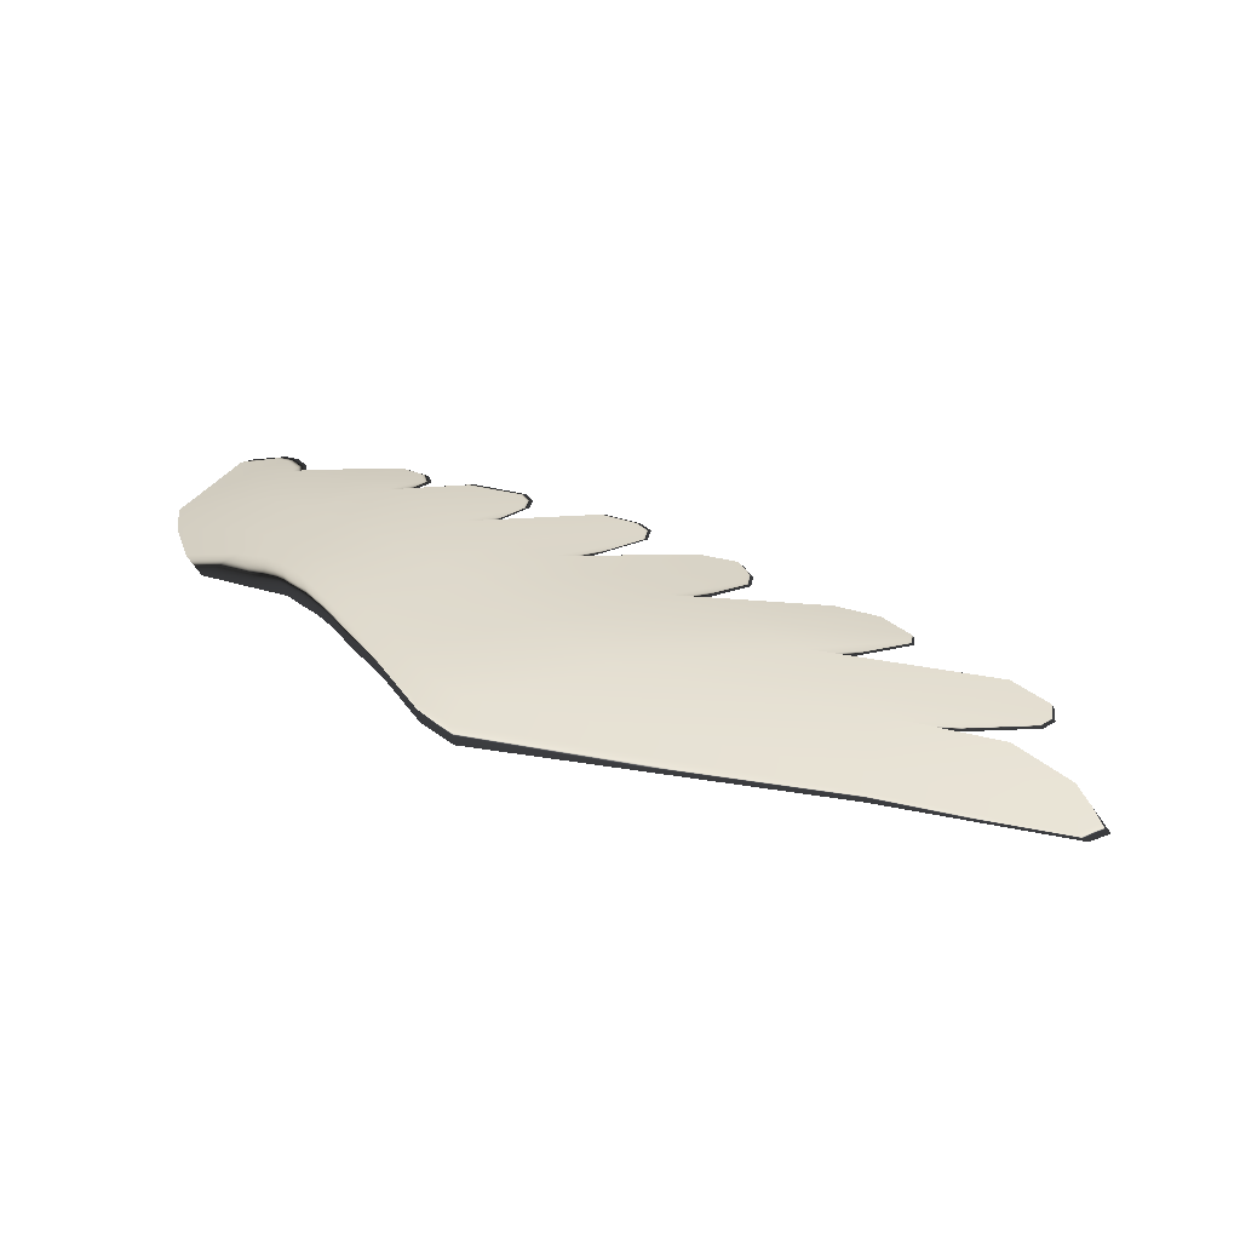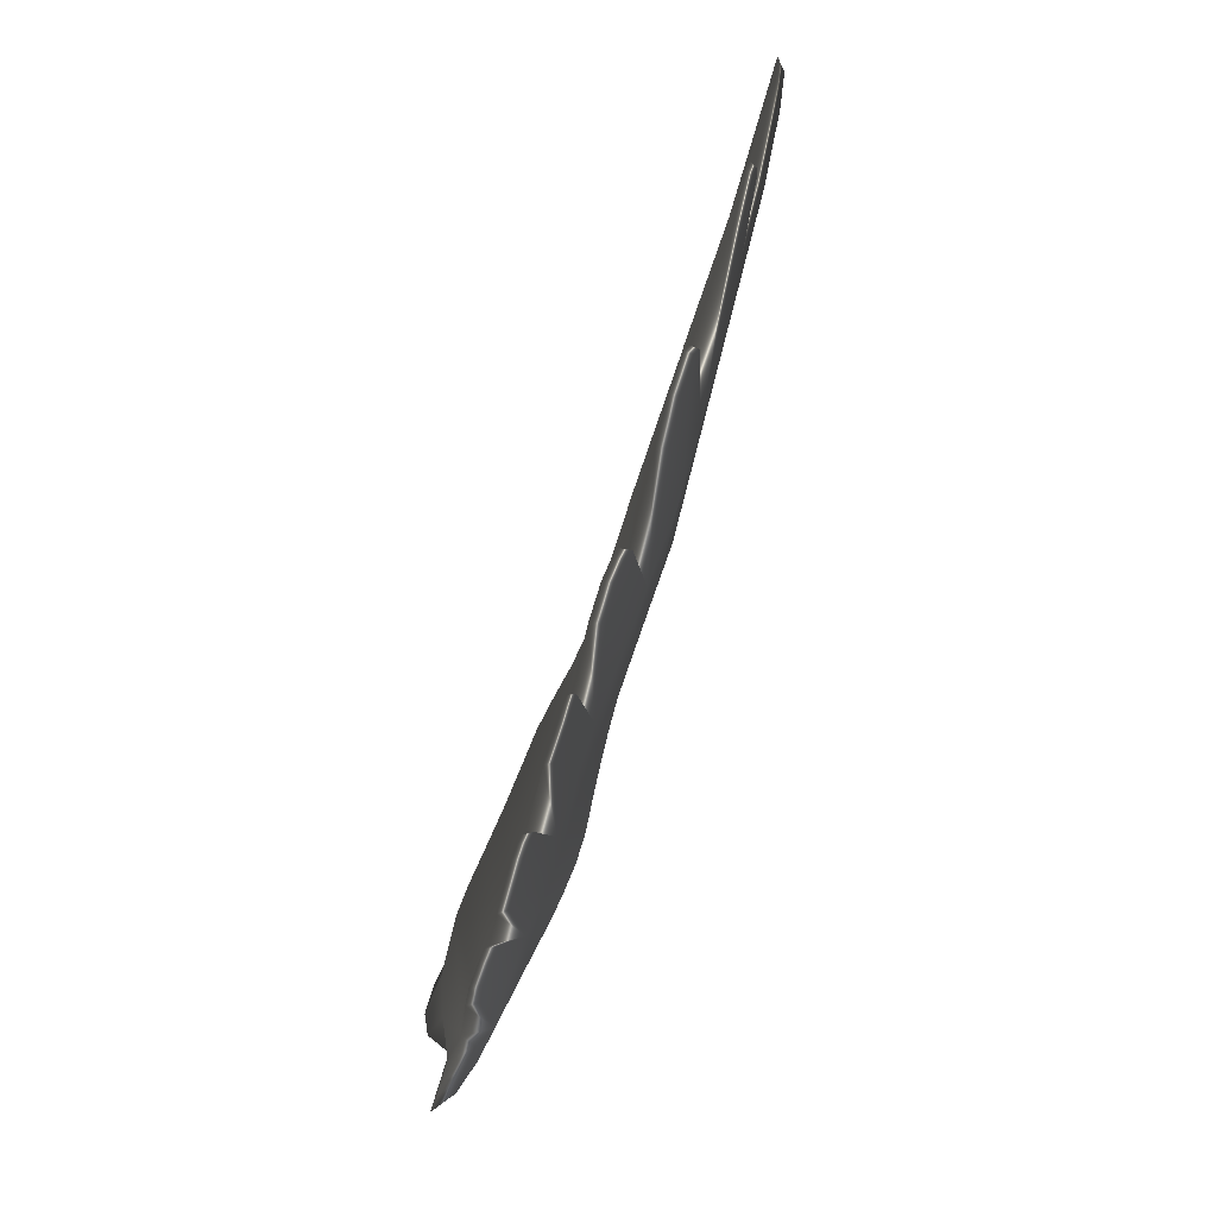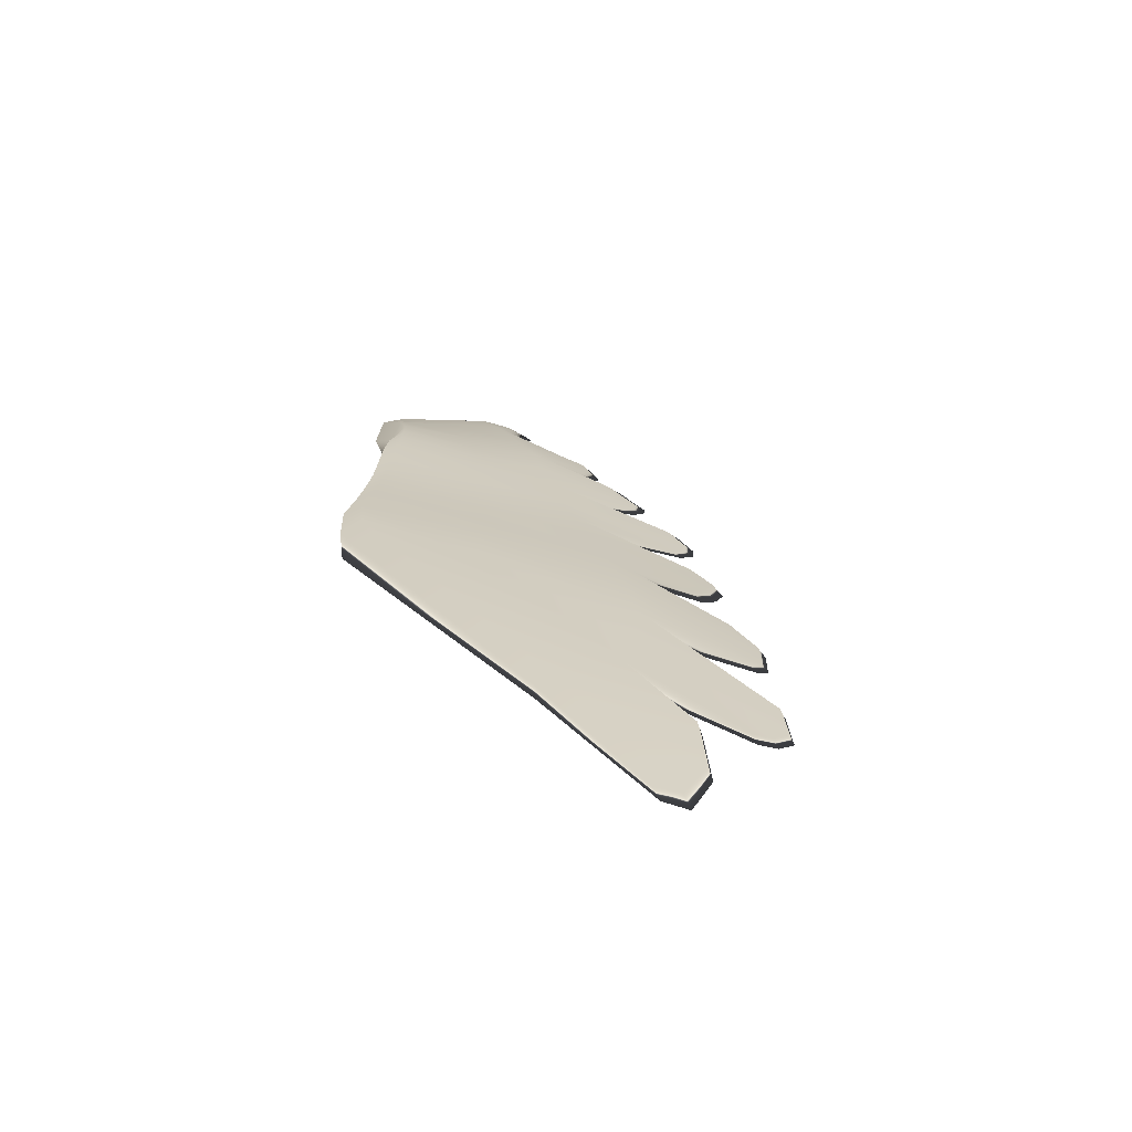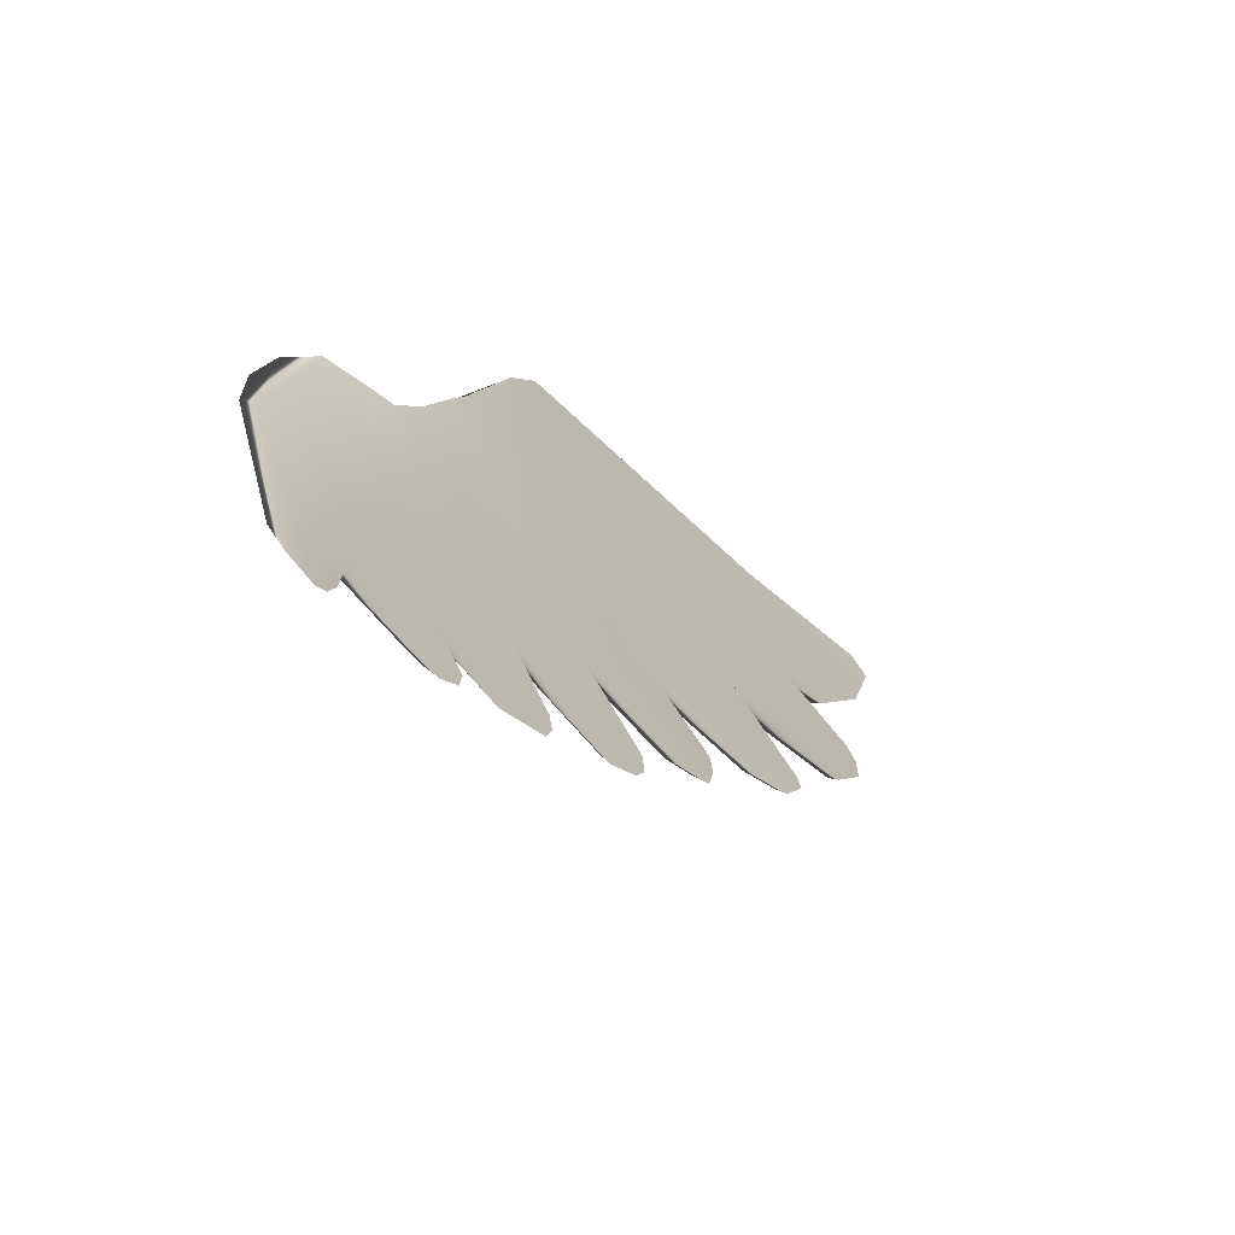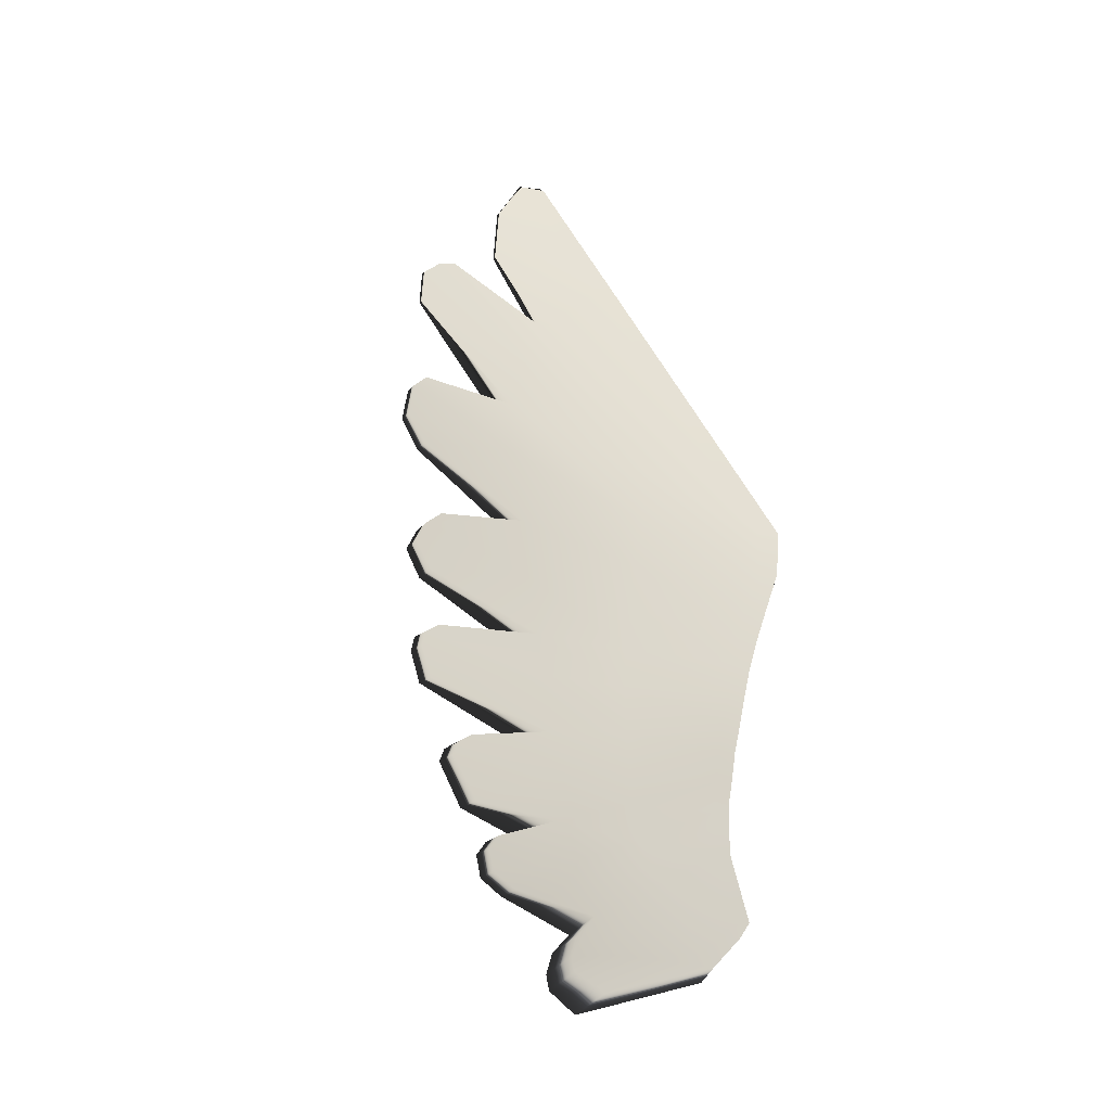
<metadata>
{"format":"obj","ext":"obj","renderer":"f3d","projection":"perspective","resolution":1024,"background":"white","views":[{"elev":44.6,"azim":14.4,"up":"+Y"},{"elev":-62.2,"azim":74.6,"up":"+Z"},{"elev":26.1,"azim":58.9,"up":"+Y"},{"elev":-31.4,"azim":-53.6,"up":"+Z"},{"elev":58.6,"azim":-114.3,"up":"+Y"}]}
</metadata>
<code>
g pm0519_00_LWingSkin
v 0.0346 0.154 -0.03969
v 0.03789 0.1556 -0.02669
v 0.06521 0.1606 -0.02019
v 0.06292 0.1543 -0.05338
v 0.02957 0.1566 -0.0451
v 0.07822 0.1653 -0.01505
v 0.05334 0.1578 -0.06377
v 0.08085 0.1546 -0.04134
v 0.0864 0.168 -0.009194
v 0.09072 0.1563 -0.0352
v 0.09525 0.1708 -0.003118
v 0.1029 0.1594 -0.02742
v 0.1046 0.1729 0.004106
v 0.1151 0.1623 -0.01921
v 0.1151 0.175 0.01403
v 0.1286 0.1654 -0.009492
v 0.1247 0.1765 0.02148
v 0.139 0.1679 -0.0002576
v 0.1329 0.1784 0.02883
v 0.1483 0.1719 0.01037
v 0.1415 0.1804 0.03755
v 0.1567 0.176 0.02065
v 0.1527 0.1829 0.04883
v 0.1642 0.1786 0.02909
v 0.1674 0.1843 0.05703
v 0.1738 0.1839 0.0421
v 0.3055 0.188 0.05085
v 0.3065 0.1852 0.04057
v 0.3778 0.1866 0.04827
v 0.3846 0.1846 0.04117
v 0.2218 0.1759 -0.03516
v 0.297 0.1701 -0.05234
v 0.2793 0.1712 -0.05253
v 0.2498 0.1727 -0.0236
v 0.3089 0.1716 -0.04466
v 0.2742 0.1764 -0.01695
v 0.3091 0.1735 -0.03916
v 0.1642 0.1786 0.02909
v 0.1738 0.1839 0.0421
v 0.1567 0.176 0.02065
v 0.1963 0.1693 -0.04343
v 0.1483 0.1719 0.01037
v 0.2448 0.1666 -0.06683
v 0.2453 0.1683 -0.05993
v 0.2395 0.1647 -0.07398
v 0.1747 0.1696 -0.05262
v 0.2245 0.1646 -0.07431
v 0.139 0.1679 -0.0002576
v 0.1568 0.167 -0.05778
v 0.1286 0.1654 -0.009492
v 0.2006 0.1631 -0.08629
v 0.2008 0.164 -0.08022
v 0.1954 0.1626 -0.08987
v 0.1354 0.1664 -0.06596
v 0.181 0.1619 -0.09215
v 0.1151 0.1623 -0.01921
v 0.1184 0.165 -0.07365
v 0.1029 0.1594 -0.02742
v 0.1508 0.1611 -0.09397
v 0.151 0.1624 -0.08806
v 0.1471 0.1604 -0.09779
v 0.1009 0.1637 -0.08173
v 0.1254 0.1607 -0.09792
v 0.09072 0.1563 -0.0352
v 0.08093 0.1635 -0.08091
v 0.08085 0.1546 -0.04134
v 0.1058 0.1594 -0.09975
v 0.1085 0.1606 -0.09477
v 0.09684 0.1587 -0.1019
v 0.06119 0.1636 -0.0816
v 0.08675 0.1597 -0.09794
v 0.06292 0.1543 -0.05338
v 0.05334 0.1578 -0.06377
v 0.04594 0.1621 -0.0759
v 0.05783 0.163 -0.08988
v 0.05195 0.1608 -0.09501
v 0.04628 0.1598 -0.0964
v 0.3046 0.1817 0.0145
v 0.3738 0.1839 0.02547
v 0.3507 0.1847 0.01353
v 0.3083 0.1843 0.02734
v 0.3846 0.1846 0.04117
v 0.3065 0.1852 0.04057
v 0.2945 0.1776 -0.0006228
v 0.3584 0.1803 -0.003566
v 0.3621 0.1789 -0.009121
v 0.3615 0.1777 -0.01624
v 0.3467 0.1779 -0.02363
v 0.02549 0.174 -0.0411
v 0.02458 0.1658 -0.04604
v 0.03422 0.1598 -0.09152
v 0.03465 0.1681 -0.07943
v 0.04628 0.1598 -0.0964
v 0.04651 0.1675 -0.08591
v 0.05195 0.1608 -0.09501
v 0.04514 0.1732 -0.07235
v 0.05192 0.168 -0.0851
v 0.05783 0.163 -0.08988
v 0.0592 0.1818 -0.04665
v 0.0306 0.1767 -0.02806
v 0.05754 0.1695 -0.08058
v 0.06119 0.1636 -0.0816
v 0.06013 0.1753 -0.07224
v 0.08675 0.1597 -0.09794
v 0.06013 0.1753 -0.07224
v 0.08529 0.1649 -0.0927
v 0.09684 0.1587 -0.1019
v 0.08232 0.1753 -0.07148
v 0.0954 0.1637 -0.0969
v 0.1058 0.1594 -0.09975
v 0.1043 0.1643 -0.09471
v 0.1085 0.1606 -0.09477
v 0.1071 0.1655 -0.08969
v 0.1009 0.1637 -0.08173
v 0.09914 0.1764 -0.0693
v 0.1254 0.1607 -0.09792
v 0.09914 0.1764 -0.0693
v 0.1239 0.1652 -0.0918
v 0.1471 0.1604 -0.09779
v 0.07756 0.1817 -0.04692
v 0.1456 0.1647 -0.09211
v 0.1508 0.1611 -0.09397
v 0.116 0.1772 -0.06379
v 0.1493 0.1653 -0.08842
v 0.151 0.1624 -0.08806
v 0.1495 0.1665 -0.08265
v 0.1354 0.1664 -0.06596
v 0.1333 0.178 -0.05751
v 0.181 0.1619 -0.09215
v 0.1333 0.178 -0.05751
v 0.1796 0.1657 -0.08752
v 0.1954 0.1626 -0.08987
v 0.09159 0.1825 -0.04243
v 0.194 0.1663 -0.08544
v 0.2006 0.1631 -0.08629
v 0.1555 0.1798 -0.04982
v 0.1992 0.1667 -0.08195
v 0.2008 0.164 -0.08022
v 0.104 0.184 -0.03746
v 0.1994 0.1676 -0.07597
v 0.1747 0.1696 -0.05262
v 0.1727 0.1806 -0.04477
v 0.2245 0.1646 -0.07431
v 0.1727 0.1806 -0.04477
v 0.2229 0.1707 -0.06965
v 0.2395 0.1647 -0.07398
v 0.1176 0.1851 -0.03195
v 0.238 0.1705 -0.06962
v 0.2448 0.1666 -0.06683
v 0.196 0.1832 -0.03784
v 0.2434 0.1723 -0.06262
v 0.2453 0.1683 -0.05993
v 0.1352 0.1858 -0.02474
v 0.2438 0.1738 -0.05586
v 0.2218 0.1759 -0.03516
v 0.2199 0.1858 -0.03009
v 0.2793 0.1712 -0.05253
v 0.2199 0.1858 -0.03009
v 0.2778 0.1762 -0.04928
v 0.297 0.1701 -0.05234
v 0.1488 0.1871 -0.01775
v 0.2955 0.1748 -0.04933
v 0.3089 0.1716 -0.04466
v 0.2507 0.1888 -0.02084
v 0.3074 0.1762 -0.04167
v 0.3091 0.1735 -0.03916
v 0.1643 0.1893 -0.008715
v 0.3077 0.178 -0.03619
v 0.2742 0.1764 -0.01695
v 0.2725 0.1892 -0.01217
v 0.3467 0.1779 -0.02363
v 0.2725 0.1892 -0.01217
v 0.3446 0.1813 -0.0227
v 0.3615 0.1777 -0.01624
v 0.1794 0.1916 0.0003232
v 0.3593 0.1811 -0.01525
v 0.3621 0.1789 -0.009121
v 0.2903 0.1904 0.003228
v 0.36 0.1823 -0.00816
v 0.3584 0.1803 -0.003566
v 0.1956 0.1953 0.01051
v 0.214 0.1976 0.02061
v 0.3563 0.1836 -0.002637
v 0.3046 0.1817 0.0145
v 0.3013 0.1922 0.01533
v 0.3507 0.1847 0.01353
v 0.3013 0.1922 0.01533
v 0.3482 0.1895 0.01419
v 0.3738 0.1839 0.02547
v 0.3711 0.1885 0.02599
v 0.3846 0.1846 0.04117
v 0.3071 0.1953 0.04403
v 0.3801 0.1884 0.04121
v 0.3778 0.1866 0.04827
v 0.3732 0.1894 0.04826
v 0.3055 0.188 0.05085
v 0.3051 0.193 0.05062
v 0.1674 0.1843 0.05703
v 0.1697 0.1993 0.04883
v 0.1672 0.1949 0.05722
v 0.1527 0.1829 0.04883
v 0.151 0.1948 0.04813
v 0.1415 0.1804 0.03755
v 0.1541 0.1987 0.04126
v 0.1381 0.1938 0.03629
v 0.1329 0.1784 0.02883
v 0.1421 0.1973 0.0304
v 0.1279 0.1935 0.02718
v 0.1247 0.1765 0.02148
v 0.1323 0.1965 0.02202
v 0.1184 0.1934 0.01934
v 0.1151 0.175 0.01403
v 0.1224 0.1963 0.01462
v 0.1088 0.1938 0.01226
v 0.1046 0.1729 0.004106
v 0.1126 0.1962 0.007228
v 0.09881 0.1941 0.005098
v 0.09525 0.1708 -0.003118
v 0.1015 0.1963 -0.0006919
v 0.09026 0.193 -0.001189
v 0.0864 0.168 -0.009194
v 0.09184 0.1953 -0.007596
v 0.08198 0.1906 -0.006385
v 0.07822 0.1653 -0.01505
v 0.08235 0.1934 -0.01314
v 0.07402 0.1869 -0.0116
v 0.06521 0.1606 -0.02019
v 0.073 0.1913 -0.0183
v 0.05967 0.1799 -0.01767
v 0.03789 0.1556 -0.02669
v 0.03604 0.1708 -0.02105
v 0.05901 0.1879 -0.0231
v 0.02458 0.1658 -0.04604
v 0.04628 0.1598 -0.0964
v 0.03422 0.1598 -0.09152
v 0.04594 0.1621 -0.0759
v 0.02549 0.174 -0.0411
v 0.0306 0.1767 -0.02806
v 0.03604 0.1708 -0.02105
v 0.02458 0.1658 -0.04604
v 0.03789 0.1556 -0.02669
v 0.02458 0.1658 -0.04604
v 0.02957 0.1566 -0.0451
v 0.0346 0.154 -0.03969
g pm0519_00_LWingSkin_0
f 3 2 1
f 4 3 1
f 4 1 5
f 6 3 4
f 7 4 5
f 8 6 4
f 9 6 8
f 10 9 8
f 11 9 10
f 12 11 10
f 13 11 12
f 14 13 12
f 15 13 14
f 16 15 14
f 17 15 16
f 18 17 16
f 19 17 18
f 20 19 18
f 21 19 20
f 22 21 20
f 23 21 22
f 24 23 22
f 25 23 24
f 26 25 24
f 27 25 26
f 28 27 26
f 29 27 28
f 30 29 28
f 33 32 31
f 32 34 31
f 35 34 32
f 36 34 35
f 37 36 35
f 31 34 38
f 38 34 39
f 34 36 39
f 40 31 38
f 41 31 40
f 42 41 40
f 31 41 43
f 44 31 43
f 43 41 45
f 46 41 42
f 45 41 46
f 47 45 46
f 48 46 42
f 49 46 48
f 50 49 48
f 46 49 51
f 52 46 51
f 51 49 53
f 54 49 50
f 53 49 54
f 55 53 54
f 56 54 50
f 57 54 56
f 58 57 56
f 54 57 59
f 60 54 59
f 59 57 61
f 62 57 58
f 61 57 62
f 63 61 62
f 64 62 58
f 65 62 64
f 66 65 64
f 62 65 67
f 68 62 67
f 67 65 69
f 70 65 66
f 69 65 70
f 71 69 70
f 72 70 66
f 72 73 70
f 73 74 70
f 75 70 74
f 76 75 74
f 77 76 74
f 80 79 78
f 79 81 78
f 79 82 81
f 82 83 81
f 81 83 39
f 78 81 39
f 84 78 39
f 85 78 84
f 86 85 84
f 36 84 39
f 87 86 84
f 87 84 36
f 88 87 36
f 91 90 89
f 92 91 89
f 93 91 92
f 94 93 92
f 95 93 94
f 92 89 96
f 94 92 96
f 97 95 94
f 94 96 97
f 98 95 97
f 96 89 99
f 99 89 100
f 101 98 97
f 98 101 102
f 101 103 102
f 104 102 103
f 101 97 105
f 97 96 105
f 105 96 99
f 106 104 103
f 107 104 106
f 106 105 108
f 108 105 99
f 109 107 106
f 109 106 108
f 110 107 109
f 111 110 109
f 109 108 111
f 112 110 111
f 113 112 111
f 112 113 114
f 113 115 114
f 116 114 115
f 113 111 117
f 111 108 117
f 118 116 115
f 119 116 118
f 120 108 99
f 117 108 120
f 121 119 118
f 122 119 121
f 118 117 123
f 121 118 123
f 124 122 121
f 121 123 124
f 125 122 124
f 126 125 124
f 125 126 127
f 126 128 127
f 129 127 128
f 126 124 130
f 124 123 130
f 131 129 128
f 132 129 131
f 123 117 133
f 133 117 120
f 134 132 131
f 135 132 134
f 134 131 136
f 131 130 136
f 137 135 134
f 134 136 137
f 138 135 137
f 130 123 139
f 139 123 133
f 140 138 137
f 138 140 141
f 140 142 141
f 143 141 142
f 140 137 144
f 137 136 144
f 145 143 142
f 146 143 145
f 136 130 147
f 147 130 139
f 148 146 145
f 149 146 148
f 148 145 150
f 145 144 150
f 151 149 148
f 148 150 151
f 152 149 151
f 144 136 153
f 153 136 147
f 154 152 151
f 152 154 155
f 154 156 155
f 157 155 156
f 154 151 158
f 151 150 158
f 159 157 156
f 160 157 159
f 150 144 161
f 161 144 153
f 162 160 159
f 163 160 162
f 162 159 164
f 159 158 164
f 165 163 162
f 162 164 165
f 166 163 165
f 158 150 167
f 167 150 161
f 168 166 165
f 166 168 169
f 168 170 169
f 171 169 170
f 168 165 172
f 165 164 172
f 173 171 170
f 174 171 173
f 164 158 175
f 175 158 167
f 176 174 173
f 177 174 176
f 176 173 178
f 173 172 178
f 179 177 176
f 176 178 179
f 180 177 179
f 172 164 181
f 181 164 175
f 178 172 182
f 182 172 181
f 183 180 179
f 184 180 183
f 185 184 183
f 186 184 185
f 183 179 187
f 179 178 187
f 187 178 182
f 188 186 185
f 189 186 188
f 190 189 188
f 191 189 190
f 188 187 192
f 190 188 192
f 193 191 190
f 192 193 190
f 194 191 193
f 195 194 193
f 193 192 195
f 196 194 195
f 197 196 195
f 192 197 195
f 198 196 197
f 192 187 199
f 192 199 197
f 187 182 199
f 200 198 197
f 199 200 197
f 198 200 201
f 200 202 201
f 200 199 202
f 201 202 203
f 199 182 204
f 199 204 202
f 182 181 204
f 202 205 203
f 202 204 205
f 203 205 206
f 204 181 207
f 204 207 205
f 181 175 207
f 205 208 206
f 205 207 208
f 206 208 209
f 207 175 210
f 207 210 208
f 175 167 210
f 208 211 209
f 208 210 211
f 209 211 212
f 210 167 213
f 210 213 211
f 167 161 213
f 211 214 212
f 211 213 214
f 212 214 215
f 213 161 216
f 213 216 214
f 161 153 216
f 214 217 215
f 214 216 217
f 215 217 218
f 216 153 219
f 216 219 217
f 153 147 219
f 217 220 218
f 217 219 220
f 218 220 221
f 219 147 222
f 219 222 220
f 147 139 222
f 220 223 221
f 220 222 223
f 221 223 224
f 222 139 225
f 222 225 223
f 139 133 225
f 223 226 224
f 223 225 226
f 224 226 227
f 225 133 228
f 225 228 226
f 133 120 228
f 226 229 227
f 226 228 229
f 227 229 230
f 229 231 230
f 228 120 232
f 228 232 229
f 229 232 231
f 120 99 232
f 232 100 231
f 232 99 100
f 235 234 233
f 234 236 233
f 233 236 7
f 5 233 7
f 239 238 237
f 240 239 237
f 239 242 241
f 242 243 241
f 243 244 241

</code>
